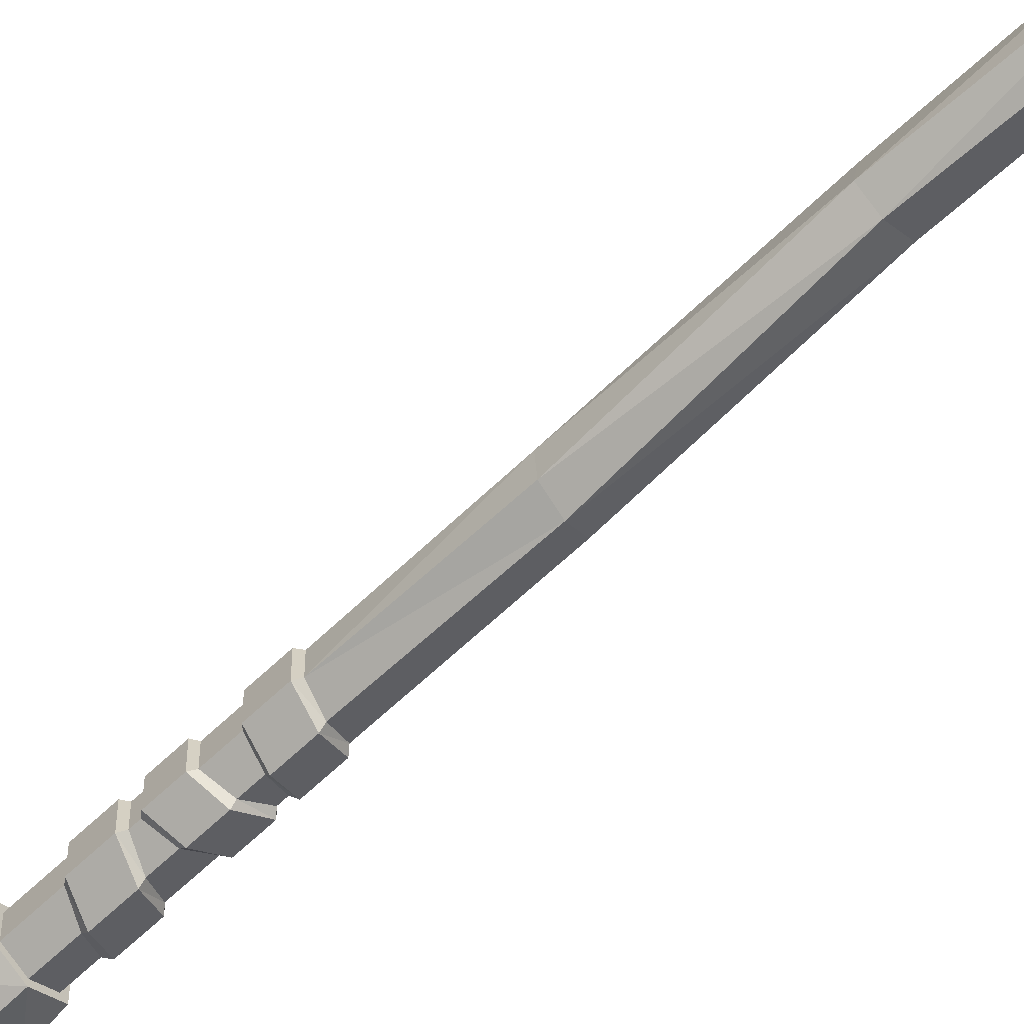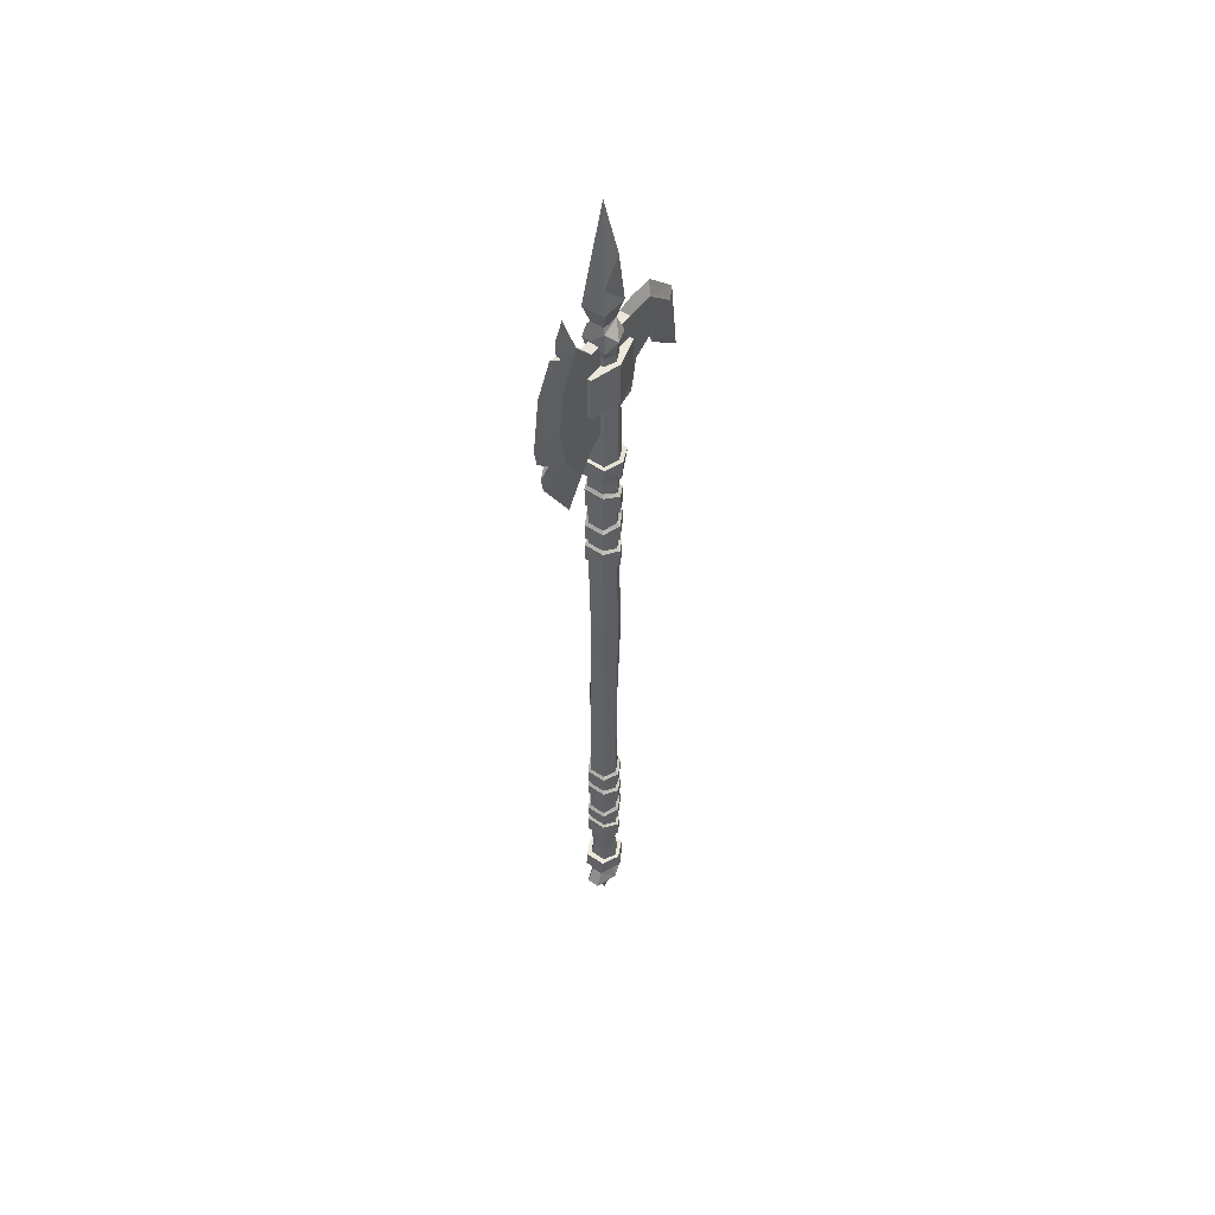
<metadata>
{"format":"obj","ext":"obj","renderer":"f3d","projection":"perspective","resolution":1024,"background":"white","views":[{"elev":-63.0,"azim":-45.8,"up":"+Z"},{"elev":52.3,"azim":126.2,"up":"+Y"}]}
</metadata>
<code>
v 1.154 -36.4 0.000167
v -1.295 105.8 -1.653
v -1.295 105.8 1.654
v 3.602 105.8 1.654
v 3.602 105.8 -1.653
v 1.154 105.8 3.017
v 1.154 105.8 -3.017
v -1.295 -19.78 1.654
v -1.295 -19.78 -1.653
v 3.602 -19.78 1.654
v 3.602 -19.78 -1.653
v -3.221 -28.95 -1.319
v -3.221 -28.95 1.32
v 5.528 -28.95 1.32
v 5.528 -28.95 -1.319
v -1.295 13.84 1.654
v 3.602 13.02 1.654
v 3.602 13.02 -1.653
v -1.295 13.84 -1.653
v 3.602 -10.28 -1.653
v -1.295 -11.06 -1.653
v -1.295 -11.06 1.654
v 3.602 -10.28 1.654
v 3.602 -5.503 -1.653
v 3.602 -5.503 1.654
v -1.295 -7.136 1.654
v -1.295 -7.136 -1.653
v 3.602 -4.784 -1.653
v 3.602 -4.784 1.654
v -1.295 -3.627 1.654
v -1.295 -3.627 -1.653
v 3.602 -0.9205 -1.653
v 3.602 -0.9205 1.654
v -1.295 0.9883 1.654
v -1.295 0.9883 -1.653
v 3.602 3.8 -1.653
v 3.602 3.8 1.654
v -1.295 2.17 1.654
v -1.295 2.17 -1.653
v 3.602 7.699 -1.653
v 3.602 7.699 1.654
v -1.295 6.665 1.654
v -1.295 6.665 -1.653
v 3.602 8.646 -1.653
v 3.602 8.646 1.654
v -1.295 10.28 1.654
v -1.295 10.28 -1.653
v -0.9704 135.4 1.66
v 3.278 135.4 1.66
v 1.154 166.9 0.000548
v -0.9704 135.4 -1.66
v 3.278 135.4 -1.66
v -1.533 145.5 2.308
v 3.84 145.5 2.308
v 3.84 145.5 -2.307
v -1.533 145.5 -2.307
v 3.84 138.7 2.308
v 1.487 138.7 -3.404
v -1.533 138.7 -2.307
v -1.533 138.7 2.308
v 2.795 141.8 -1.409
v 2.795 141.8 1.411
v -0.4878 141.8 1.411
v -0.4878 141.8 -1.409
v -1.295 100.4 1.654
v 3.602 102.4 1.654
v 3.602 102.4 -1.653
v -1.295 100.4 -1.653
v -1.295 80.64 -1.653
v -1.295 80.64 1.654
v 3.602 81.83 1.654
v 3.602 81.83 -1.653
v 3.602 86.8 1.654
v -1.295 85.63 1.654
v -1.295 85.63 -1.653
v 3.602 86.8 -1.653
v 3.602 87.79 1.654
v -1.295 89.28 1.654
v -1.295 89.28 -1.653
v 3.602 87.79 -1.653
v 3.602 92.5 1.654
v -1.295 94.02 1.654
v -1.295 94.02 -1.653
v 3.602 92.5 -1.653
v 3.602 97.02 1.654
v -1.295 95.06 1.654
v -1.295 95.06 -1.653
v 3.602 97.03 -1.653
v -1.796 -10.54 1.992
v 4.103 -9.76 1.992
v 4.103 -5.834 1.992
v -1.796 -7.467 1.992
v 4.103 -9.76 -1.991
v 4.103 -5.834 -1.991
v -1.796 -7.467 -1.991
v -1.796 -10.54 -1.991
v 4.103 -4.152 -1.991
v 4.103 -4.152 1.992
v 4.103 -1.47 -1.991
v 4.103 -1.47 1.992
v -1.796 -2.995 1.992
v -1.796 0.4387 1.992
v -1.796 -2.995 -1.991
v -1.796 0.4387 -1.991
v 4.103 4.559 -1.991
v 4.103 4.559 1.992
v 4.103 7.197 -1.991
v 4.103 7.197 1.992
v -1.796 2.93 1.992
v -1.796 6.164 1.992
v -1.796 2.93 -1.991
v -1.796 6.164 -1.991
v 4.103 9.046 -1.991
v 4.103 9.046 1.992
v 4.103 12.53 -1.992
v 4.103 12.53 1.992
v -1.796 10.68 1.992
v -1.796 13.34 1.992
v -1.796 10.68 -1.991
v -1.796 13.34 -1.992
v -1.796 81.22 1.992
v 4.103 82.42 1.992
v 4.103 86.38 1.992
v -1.796 85.21 1.992
v 4.103 82.42 -1.992
v 4.103 86.38 -1.992
v -1.796 85.21 -1.992
v -1.796 81.22 -1.992
v 4.103 88.31 1.992
v -1.796 89.8 1.992
v 4.103 91.93 1.992
v -1.796 93.45 1.992
v -1.796 89.8 -1.992
v -1.796 93.45 -1.992
v 4.103 91.93 -1.992
v 4.103 88.31 -1.992
v 4.103 97.6 1.992
v -1.796 95.63 1.992
v 4.103 101.8 1.992
v -1.796 99.81 1.992
v -1.796 95.63 -1.992
v -1.796 99.81 -1.992
v 4.103 101.8 -1.992
v 4.103 97.6 -1.992
v 1.154 101.4 3.017
v 1.162 100.8 3.634
v 1.162 96.62 3.634
v 1.154 96.04 3.017
v 1.154 93.26 3.017
v 1.162 92.69 3.634
v 1.162 89.06 3.634
v 1.154 88.53 3.017
v 1.154 86.22 3.017
v 1.162 85.8 3.634
v 1.162 81.82 3.634
v 1.154 81.23 3.017
v 1.154 13.43 3.017
v 1.162 12.93 3.634
v 1.162 9.86 3.634
v 1.154 9.462 3.017
v 1.154 7.183 3.017
v 1.162 6.682 3.634
v 1.162 3.747 3.634
v 1.154 2.985 3.017
v 1.154 0.03407 3.017
v 1.162 -0.5179 3.634
v 1.162 -3.575 3.634
v 1.154 -4.206 3.017
v 1.154 -6.319 3.017
v 1.162 -6.648 3.634
v 1.162 -10.15 3.634
v 1.154 -10.67 3.017
v 1.154 -19.78 3.017
v 1.154 101.4 -3.017
v 1.161 100.8 -3.634
v 1.161 96.61 -3.634
v 1.154 96.04 -3.017
v 1.154 93.26 -3.017
v 1.161 92.69 -3.634
v 1.161 89.06 -3.634
v 1.154 88.53 -3.017
v 1.154 86.22 -3.017
v 1.161 85.8 -3.634
v 1.161 81.82 -3.634
v 1.154 81.23 -3.017
v 1.154 13.43 -3.017
v 1.161 12.93 -3.634
v 1.161 9.86 -3.633
v 1.154 9.462 -3.016
v 1.154 7.183 -3.016
v 1.161 6.682 -3.633
v 1.161 3.746 -3.633
v 1.154 2.985 -3.016
v 1.154 0.03407 -3.016
v 1.161 -0.5175 -3.633
v 1.161 -3.575 -3.633
v 1.154 -4.206 -3.016
v 1.154 -6.319 -3.016
v 1.161 -6.649 -3.633
v 1.161 -10.15 -3.633
v 1.154 -10.67 -3.016
v 1.154 -19.78 -3.017
v 1.154 -28.95 2.954
v 1.154 -28.95 -2.953
v 4.328 -23.3 -1.527
v 4.328 -23.3 1.528
v 1.154 -23.3 2.993
v -2.02 -23.3 1.528
v -2.02 -23.3 -1.527
v 1.154 -23.3 -2.993
v 5.154 -22.72 -1.925
v 5.154 -22.72 1.926
v 4.659 -19.78 -2.084
v 4.659 -19.78 2.084
v 1.154 -19.78 3.802
v 1.154 -22.72 4.161
v -2.846 -22.72 1.926
v -2.351 -19.78 2.084
v -2.846 -22.72 -1.925
v -2.351 -19.78 -2.084
v 1.154 -19.78 -3.802
v 1.154 -22.72 -4.161
v -1.53 -26.03 -1.02
v -1.531 -26.03 1.021
v 1.154 -26.03 2.127
v 3.838 -26.03 1.021
v 3.838 -26.03 -1.02
v 1.154 -26.03 -2.126
v -0.2349 158.5 1.193
v -0.9448 154.2 1.803
v -0.7669 155.3 -1.649
v 0.9529 156.7 1.454
v 3.167 140.7 -1.729
v 3.84 138.7 0.3301
v 3.84 137.2 -2.307
v 3.187 150.7 1.747
v 3.228 150.3 -1.781
v -1.147 150.4 -1.975
v -1.175 150.8 2.001
v 3.6 62.63 -1.819
v 3.331 62.63 1.477
v 0.7792 62.31 2.636
v -1.55 61.99 1.078
v -1.281 61.99 -2.218
v 1.271 62.31 -3.377
v -1.863 36.96 -0.8126
v -1.337 36.96 2.452
v 1.297 36.9 3.408
v 3.498 36.85 1.673
v 2.971 36.85 -1.592
v 0.3369 36.9 -2.548
v 3.217 -16.08 -1.393
v 3.217 -16.08 1.394
v 1.154 -16.24 2.542
v -0.9095 -16.39 1.394
v -0.9095 -16.39 -1.393
v 1.154 -16.24 -2.542
v 3.8 109.9 -2.067
v 3.8 109.9 2.068
v 1.154 110.2 3.26
v -1.492 109.9 2.068
v -1.492 109.9 -2.067
v 1.154 110.2 -3.26
v -2.002 105.8 -2.131
v -2.002 105.8 2.132
v -2.257 109.9 2.665
v -2.257 109.9 -2.665
v 4.564 109.9 2.665
v 1.154 110.3 4.201
v 1.154 105.8 3.888
v 4.31 105.8 2.132
v 4.31 105.8 -2.131
v 4.564 109.9 -2.665
v 1.154 105.8 -3.888
v 1.154 110.3 -4.201
v 1.154 135.4 2.617
v 1.154 135.4 -2.617
v 1.148 138.7 3.405
v 1.154 141.8 1.411
v -0.6193 -31.62 0.8472
v -0.6286 -31.59 -0.8509
v 2.882 -31.7 0.8337
v 2.891 -31.67 -0.8372
v 1.344 -31.66 0.8396
v 1.355 -31.64 -0.8431
v 11.13 104.2 0.000644
v 5.295 116.4 -1.065
v 11.91 150 0.000644
v 5.805 138.1 -1.065
v 5.805 138.1 1.067
v 5.295 116.4 1.067
v 20.04 126.7 0.000644
v 9.153 127.1 -1.065
v 9.153 127.1 1.067
v 18.02 115.7 0.000644
v 8.078 121.3 -1.065
v 8.078 121.3 1.067
v 8.354 133 -1.065
v 18.54 137.9 0.000644
v 8.354 133 1.067
v 13.05 118.5 1.067
v 14.6 126.9 1.067
v 13.45 135.5 1.067
v 9.768 142.8 1.067
v 9.768 142.8 -1.065
v 13.45 135.5 -1.065
v 14.6 126.9 -1.065
v 13.05 118.5 -1.065
v 9.033 111.4 -1.065
v 9.033 111.4 1.067
v 15.29 143.8 0.000644
v 13.79 146.6 0.000644
v 12.95 142.8 0.5118
v 12.88 142.5 -0.5512
v 19.39 123.1 0.000644
v 18.58 118.8 0.000644
v 17.09 121.1 0.3749
v 16.81 121 -0.4228
v 15.78 126.9 0.8346
v 13.92 132 1.067
v 15.69 123.5 0.7314
v 11.55 139.2 1.067
v 13.73 138.1 0.7911
v 11.49 139.4 -1.065
v 15.45 136.4 -0.6466
v 14.15 130.2 -1.065
v 13.64 121.7 -1.065
v 14.96 117.4 -0.6551
v 12.86 115.9 -0.8583
v 11.71 111.8 -0.6618
v -6.607 127.2 -1.065
v -11.52 130 -1.065
v -6.607 127.2 1.067
v -11.52 130 1.067
v -5.36 120.3 -1.065
v -5.36 120.3 1.067
v -10.29 138.4 -1.065
v -10.29 138.4 1.067
v -17.64 123.9 -1.065
v -17.64 123.9 1.067
v -16.32 132.8 -1.065
v -16.32 132.8 1.067
v -1.746 119.3 1.067
v -3.343 120.6 1.067
v -3.056 127.2 1.067
v -4.364 131.5 1.067
v -4.831 138.3 1.067
v -4.831 138.3 -1.065
v -4.364 131.5 -1.065
v -3.056 127.2 -1.065
v -3.343 120.6 -1.065
v -1.746 119.3 -1.065
v -12.71 125.3 0.000656
v -20.04 119 0.000656
v -18.19 134.2 0.000656
v -6.395 140.7 0.000656
v -11.55 140.7 0.000656
v -4.724 124.6 1.883
v 7.032 124.6 1.883
v -4.724 133.6 1.883
v 7.032 133.6 1.883
v -4.724 133.6 -1.882
v 7.032 133.6 -1.882
v -4.724 124.6 -1.882
v 7.032 124.6 -1.882
v 1.154 133.6 -3.588
v 1.154 133.6 3.589
v 1.154 124.6 3.589
v 1.154 124.6 -3.588
f 267 264 266
f 266 264 265
f 269 270 268
f 268 270 271
f 268 271 273
f 273 271 272
f 275 273 274
f 274 273 272
f 209 223 208
f 208 223 224
f 145 66 6
f 6 66 4
f 4 66 5
f 5 66 67
f 210 228 209
f 209 228 223
f 265 270 266
f 266 270 269
f 275 274 267
f 267 274 264
f 2 68 3
f 3 68 65
f 206 226 205
f 205 226 227
f 207 225 206
f 206 225 226
f 7 174 2
f 2 174 68
f 1 280 281
f 1 282 284
f 1 283 282
f 1 281 285
f 171 90 170
f 170 90 91
f 91 90 94
f 94 90 93
f 199 200 95
f 95 200 96
f 95 96 92
f 92 96 89
f 257 202 256
f 256 202 9
f 256 9 255
f 255 9 8
f 253 254 10
f 10 254 173
f 253 10 252
f 252 10 11
f 29 25 28
f 28 25 24
f 169 25 168
f 168 25 29
f 31 27 30
f 30 27 26
f 197 198 31
f 31 198 27
f 100 98 99
f 99 98 97
f 166 167 100
f 100 167 98
f 104 103 102
f 102 103 101
f 104 195 103
f 103 195 196
f 37 33 36
f 36 33 32
f 164 165 37
f 37 165 33
f 39 35 38
f 38 35 34
f 39 193 35
f 35 193 194
f 108 106 107
f 107 106 105
f 163 106 162
f 162 106 108
f 112 111 110
f 110 111 109
f 191 192 112
f 112 192 111
f 45 41 44
f 44 41 40
f 160 161 45
f 45 161 41
f 47 43 46
f 46 43 42
f 47 189 43
f 43 189 190
f 116 114 115
f 115 114 113
f 158 159 116
f 116 159 114
f 120 119 118
f 118 119 117
f 120 187 119
f 119 187 188
f 54 236 53
f 53 236 239
f 50 237 231
f 231 237 238
f 55 237 54
f 54 237 236
f 60 278 63
f 63 278 279
f 235 233 234
f 64 59 63
f 63 59 60
f 59 51 60
f 60 51 48
f 48 276 60
f 60 276 278
f 54 62 55
f 55 62 61
f 53 63 54
f 63 279 54
f 279 62 54
f 56 64 53
f 53 64 63
f 64 56 61
f 61 56 55
f 155 122 154
f 154 122 123
f 123 122 126
f 126 122 125
f 183 184 127
f 127 184 128
f 127 128 124
f 124 128 121
f 247 243 246
f 246 243 244
f 241 242 249
f 249 242 248
f 249 250 241
f 241 250 240
f 245 251 244
f 244 251 246
f 152 153 77
f 77 153 73
f 79 75 78
f 78 75 74
f 79 181 75
f 75 181 182
f 77 73 80
f 80 73 76
f 150 151 131
f 131 151 129
f 134 133 132
f 132 133 130
f 134 179 133
f 133 179 180
f 131 129 135
f 135 129 136
f 149 81 148
f 148 81 85
f 87 83 86
f 86 83 82
f 177 178 87
f 87 178 83
f 85 81 88
f 88 81 84
f 147 137 146
f 146 137 139
f 142 141 140
f 140 141 138
f 175 176 142
f 142 176 141
f 139 137 143
f 143 137 144
f 172 23 171
f 171 23 90
f 25 169 91
f 91 169 170
f 90 23 93
f 93 23 20
f 94 24 91
f 91 24 25
f 198 199 27
f 27 199 95
f 200 201 96
f 96 201 21
f 96 21 89
f 89 21 22
f 92 26 95
f 95 26 27
f 98 29 97
f 97 29 28
f 99 32 100
f 100 32 33
f 167 168 98
f 98 168 29
f 165 166 33
f 33 166 100
f 103 31 101
f 101 31 30
f 102 34 104
f 104 34 35
f 35 194 104
f 104 194 195
f 197 31 196
f 196 31 103
f 106 37 105
f 105 37 36
f 107 40 108
f 108 40 41
f 164 37 163
f 163 37 106
f 41 161 108
f 108 161 162
f 111 39 109
f 109 39 38
f 110 42 112
f 112 42 43
f 190 191 43
f 43 191 112
f 192 193 111
f 111 193 39
f 114 45 113
f 113 45 44
f 115 18 116
f 116 18 17
f 159 160 114
f 114 160 45
f 157 158 17
f 17 158 116
f 119 47 117
f 117 47 46
f 118 16 120
f 120 16 19
f 19 186 120
f 120 186 187
f 189 47 188
f 188 47 119
f 156 71 155
f 155 71 122
f 73 153 123
f 123 153 154
f 122 71 125
f 125 71 72
f 126 76 123
f 123 76 73
f 182 183 75
f 75 183 127
f 184 185 128
f 128 185 69
f 128 69 121
f 121 69 70
f 124 74 127
f 127 74 75
f 151 152 129
f 129 152 77
f 149 150 81
f 81 150 131
f 133 79 130
f 130 79 78
f 132 82 134
f 134 82 83
f 83 178 134
f 134 178 179
f 181 79 180
f 180 79 133
f 129 77 136
f 136 77 80
f 135 84 131
f 131 84 81
f 148 85 147
f 147 85 137
f 66 145 139
f 139 145 146
f 141 87 138
f 138 87 86
f 140 65 142
f 142 65 68
f 174 175 68
f 68 175 142
f 176 177 141
f 141 177 87
f 137 85 144
f 144 85 88
f 143 67 139
f 139 67 66
f 65 145 3
f 3 145 6
f 145 65 146
f 146 65 140
f 138 147 140
f 140 147 146
f 86 148 138
f 138 148 147
f 82 149 86
f 86 149 148
f 150 149 132
f 132 149 82
f 151 150 130
f 130 150 132
f 152 151 78
f 78 151 130
f 153 152 74
f 74 152 78
f 153 74 154
f 154 74 124
f 121 155 124
f 124 155 154
f 70 156 121
f 121 156 155
f 247 248 243
f 243 248 242
f 158 157 118
f 118 157 16
f 159 158 117
f 117 158 118
f 160 159 46
f 46 159 117
f 161 160 42
f 42 160 46
f 161 42 162
f 162 42 110
f 109 163 110
f 110 163 162
f 38 164 109
f 109 164 163
f 165 164 34
f 34 164 38
f 166 165 102
f 102 165 34
f 167 166 101
f 101 166 102
f 168 167 30
f 30 167 101
f 26 169 30
f 30 169 168
f 169 26 170
f 170 26 92
f 89 171 92
f 92 171 170
f 22 172 89
f 89 172 171
f 8 173 255
f 255 173 254
f 5 67 7
f 7 67 174
f 175 174 143
f 143 174 67
f 176 175 144
f 144 175 143
f 177 176 88
f 88 176 144
f 178 177 84
f 84 177 88
f 178 84 179
f 179 84 135
f 179 135 180
f 180 135 136
f 80 181 136
f 136 181 180
f 181 80 182
f 182 80 76
f 183 182 126
f 126 182 76
f 184 183 125
f 125 183 126
f 185 184 72
f 72 184 125
f 240 250 245
f 245 250 251
f 186 18 187
f 187 18 115
f 187 115 188
f 188 115 113
f 44 189 113
f 113 189 188
f 189 44 190
f 190 44 40
f 191 190 107
f 107 190 40
f 192 191 105
f 105 191 107
f 193 192 36
f 36 192 105
f 193 36 194
f 194 36 32
f 194 32 195
f 195 32 99
f 195 99 196
f 196 99 97
f 28 197 97
f 97 197 196
f 198 197 24
f 24 197 28
f 199 198 94
f 94 198 24
f 200 199 93
f 93 199 94
f 201 200 20
f 20 200 93
f 202 257 11
f 11 257 252
f 224 225 208
f 208 225 207
f 227 228 205
f 205 228 210
f 214 212 213
f 213 212 211
f 215 216 214
f 214 216 212
f 217 216 218
f 218 216 215
f 220 219 218
f 218 219 217
f 221 222 220
f 220 222 219
f 211 222 213
f 213 222 221
f 212 206 211
f 211 206 205
f 213 11 214
f 214 11 10
f 207 206 216
f 216 206 212
f 173 215 10
f 10 215 214
f 207 216 208
f 208 216 217
f 173 8 215
f 215 8 218
f 219 209 217
f 217 209 208
f 218 8 220
f 220 8 9
f 202 221 9
f 9 221 220
f 210 209 222
f 222 209 219
f 210 222 205
f 205 222 211
f 202 11 221
f 221 11 213
f 223 12 224
f 224 12 13
f 13 203 224
f 224 203 225
f 225 203 226
f 226 203 14
f 226 14 227
f 227 14 15
f 228 227 204
f 204 227 15
f 228 204 223
f 223 204 12
f 232 229 231
f 231 229 50
f 56 53 238
f 238 53 239
f 57 234 62
f 234 233 62
f 62 233 61
f 57 49 234
f 49 52 234
f 235 234 52
f 58 235 277
f 277 235 52
f 59 64 58
f 58 64 233
f 233 64 61
f 239 236 230
f 230 236 232
f 50 232 236
f 50 229 232
f 238 237 56
f 56 237 55
f 239 230 238
f 238 230 231
f 240 72 241
f 241 72 71
f 242 241 156
f 156 241 71
f 243 242 70
f 70 242 156
f 244 243 69
f 69 243 70
f 185 245 69
f 69 245 244
f 245 185 240
f 240 185 72
f 19 16 246
f 246 16 247
f 247 16 248
f 248 16 157
f 248 157 249
f 249 157 17
f 17 18 249
f 249 18 250
f 251 250 186
f 186 250 18
f 246 251 19
f 19 251 186
f 23 253 20
f 20 253 252
f 254 253 172
f 172 253 23
f 255 254 22
f 22 254 172
f 21 256 22
f 22 256 255
f 201 257 21
f 21 257 256
f 257 201 252
f 252 201 20
f 264 2 265
f 265 2 3
f 266 261 267
f 267 261 262
f 260 269 259
f 259 269 268
f 4 271 6
f 6 271 270
f 271 4 272
f 272 4 5
f 273 258 268
f 268 258 259
f 263 258 275
f 275 258 273
f 5 7 272
f 272 7 274
f 3 6 265
f 265 6 270
f 260 261 269
f 269 261 266
f 263 275 262
f 262 275 267
f 2 264 7
f 7 264 274
f 50 236 237
f 232 231 230
f 259 258 49
f 49 258 52
f 259 49 260
f 260 49 276
f 261 260 48
f 48 260 276
f 262 261 51
f 51 261 48
f 262 51 263
f 263 51 277
f 258 263 52
f 52 263 277
f 58 233 235
f 278 276 57
f 57 276 49
f 279 278 62
f 62 278 57
f 51 59 277
f 277 59 58
f 280 13 281
f 281 13 12
f 284 282 203
f 203 282 14
f 282 283 14
f 14 283 15
f 285 281 204
f 204 281 12
f 284 203 280
f 280 203 13
f 1 284 280
f 285 204 283
f 283 204 15
f 1 285 283
f 306 326 298
f 298 326 293
f 326 307 293
f 290 304 289
f 289 304 305
f 302 320 294
f 294 320 300
f 320 303 300
f 287 309 291
f 291 309 310
f 307 327 293
f 293 327 296
f 327 308 296
f 331 335 333
f 333 335 336
f 301 302 297
f 297 302 294
f 296 308 287
f 287 308 309
f 310 301 291
f 291 301 297
f 289 305 324
f 324 305 314
f 289 324 298
f 298 324 306
f 303 322 300
f 300 322 290
f 322 304 290
f 301 321 302
f 302 321 319
f 319 320 302
f 288 304 312
f 312 304 313
f 304 322 313
f 313 322 323
f 303 299 323
f 299 311 323
f 323 311 313
f 288 305 304
f 306 324 325
f 325 324 314
f 325 326 306
f 308 327 328
f 328 327 318
f 330 309 329
f 329 309 308
f 328 329 308
f 286 310 309
f 301 310 295
f 295 310 286
f 314 313 311
f 312 313 314
f 318 317 316
f 315 317 318
f 292 319 315
f 315 319 321
f 315 321 317
f 317 321 301
f 301 295 317
f 317 295 316
f 292 299 320
f 320 299 303
f 320 319 292
f 303 323 322
f 288 312 305
f 305 312 314
f 311 299 314
f 314 299 325
f 299 292 326
f 326 292 307
f 326 325 299
f 295 328 316
f 316 328 318
f 292 315 307
f 307 315 318
f 327 307 318
f 286 330 295
f 330 329 295
f 295 329 328
f 350 331 349
f 349 331 332
f 345 346 333
f 333 346 334
f 351 335 350
f 350 335 331
f 344 345 336
f 336 345 333
f 351 352 335
f 352 343 335
f 335 343 336
f 343 344 336
f 348 349 337
f 337 349 332
f 347 338 346
f 346 338 334
f 331 333 332
f 332 333 334
f 342 334 338
f 340 334 342
f 339 341 332
f 332 341 337
f 344 343 297
f 291 297 343
f 294 345 297
f 297 345 344
f 294 300 345
f 345 300 346
f 300 290 346
f 346 290 347
f 290 289 347
f 347 289 348
f 298 349 289
f 289 349 348
f 293 350 298
f 298 350 349
f 293 296 350
f 350 296 351
f 351 296 352
f 296 287 352
f 287 291 352
f 352 291 343
f 332 353 339
f 339 353 354
f 332 334 353
f 334 340 353
f 353 340 354
f 341 339 355
f 355 339 354
f 342 355 340
f 340 355 354
f 347 348 356
f 348 337 356
f 356 337 357
f 347 356 338
f 338 356 357
f 341 355 337
f 337 355 357
f 342 338 355
f 355 338 357
f 286 309 330
f 367 368 361
f 361 368 359
f 366 367 363
f 363 367 361
f 369 366 365
f 365 366 363
f 368 369 359
f 359 369 365
f 359 365 361
f 361 365 363
f 364 358 362
f 362 358 360
f 360 367 362
f 362 367 366
f 358 368 360
f 360 368 367
f 364 369 358
f 358 369 368
f 362 366 364
f 364 366 369

</code>
